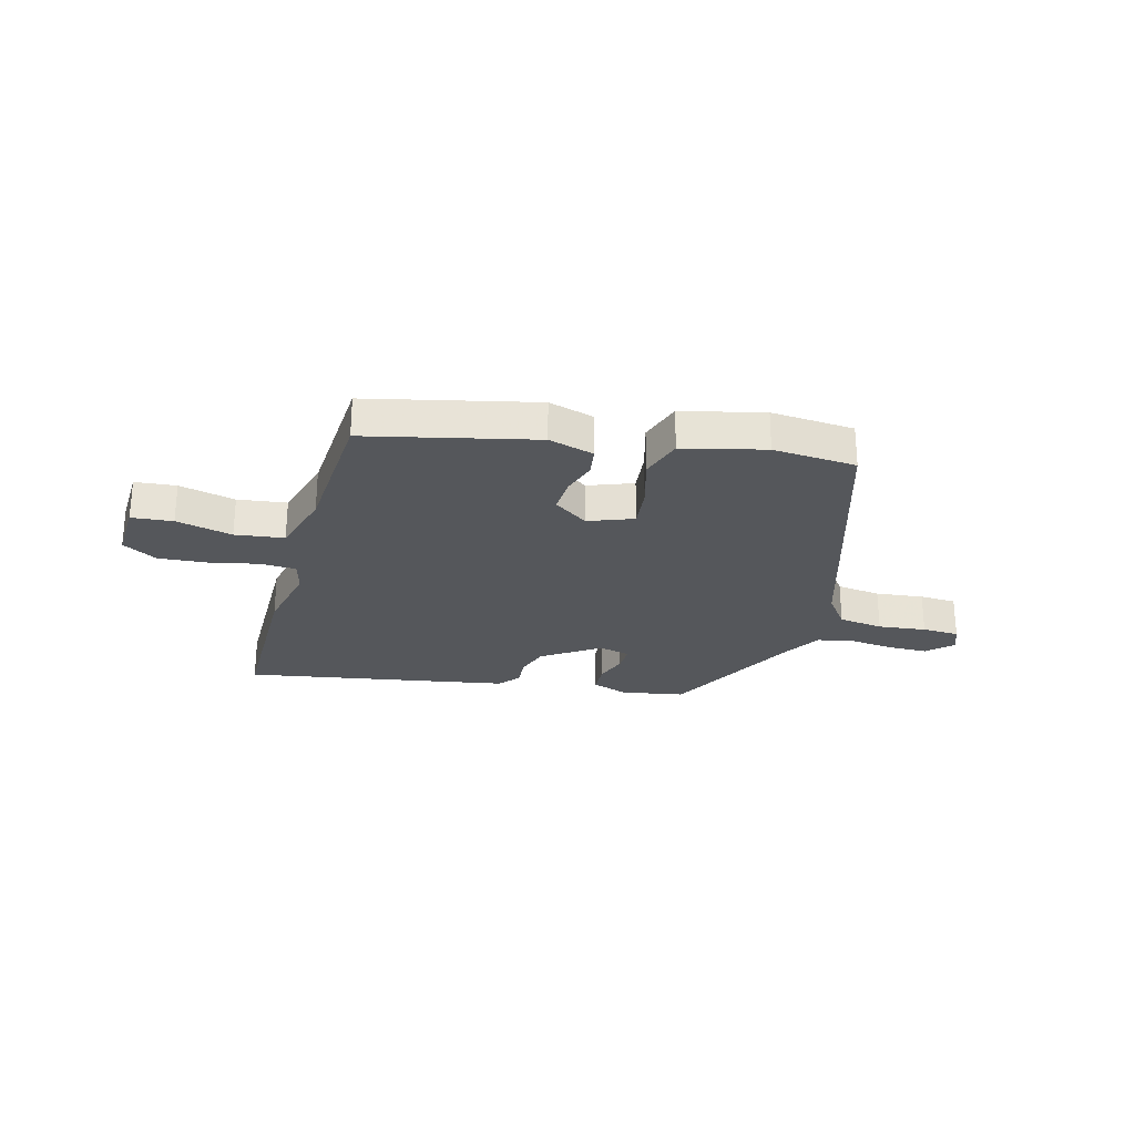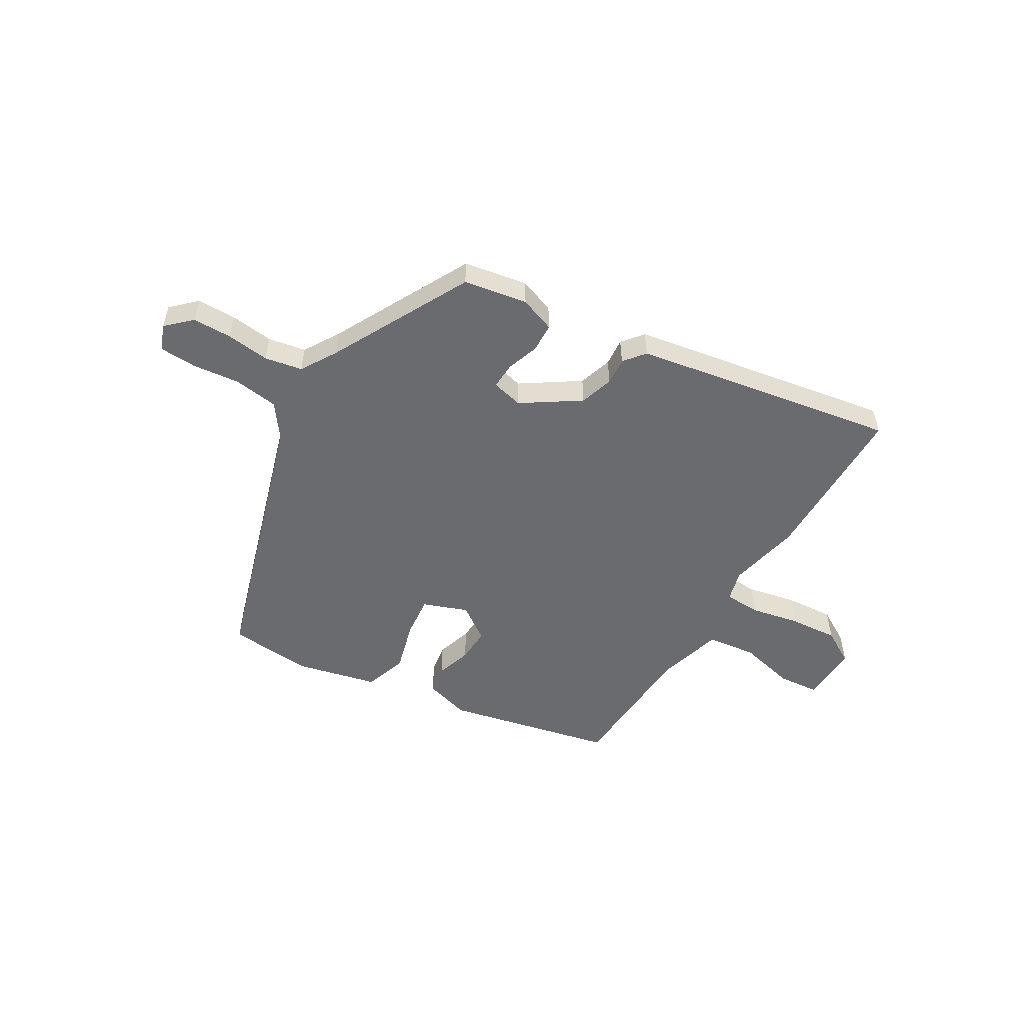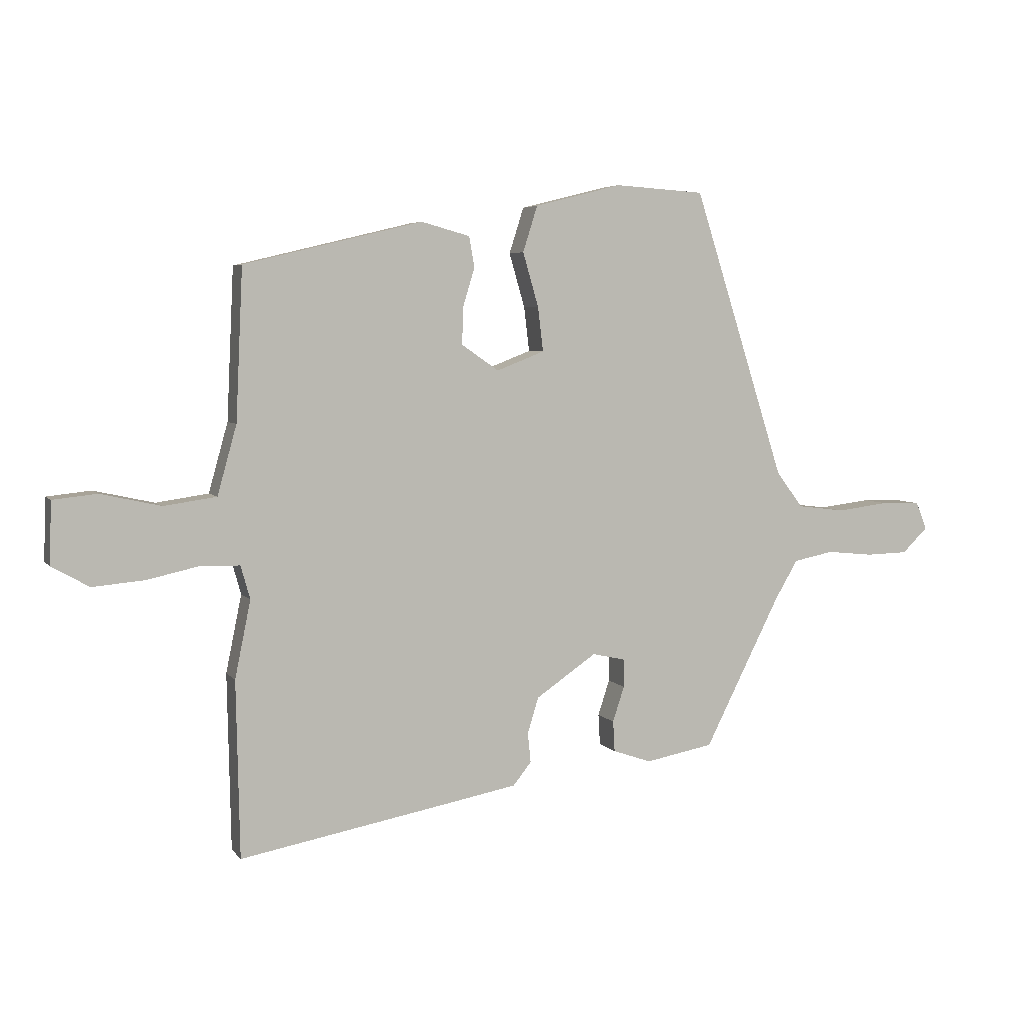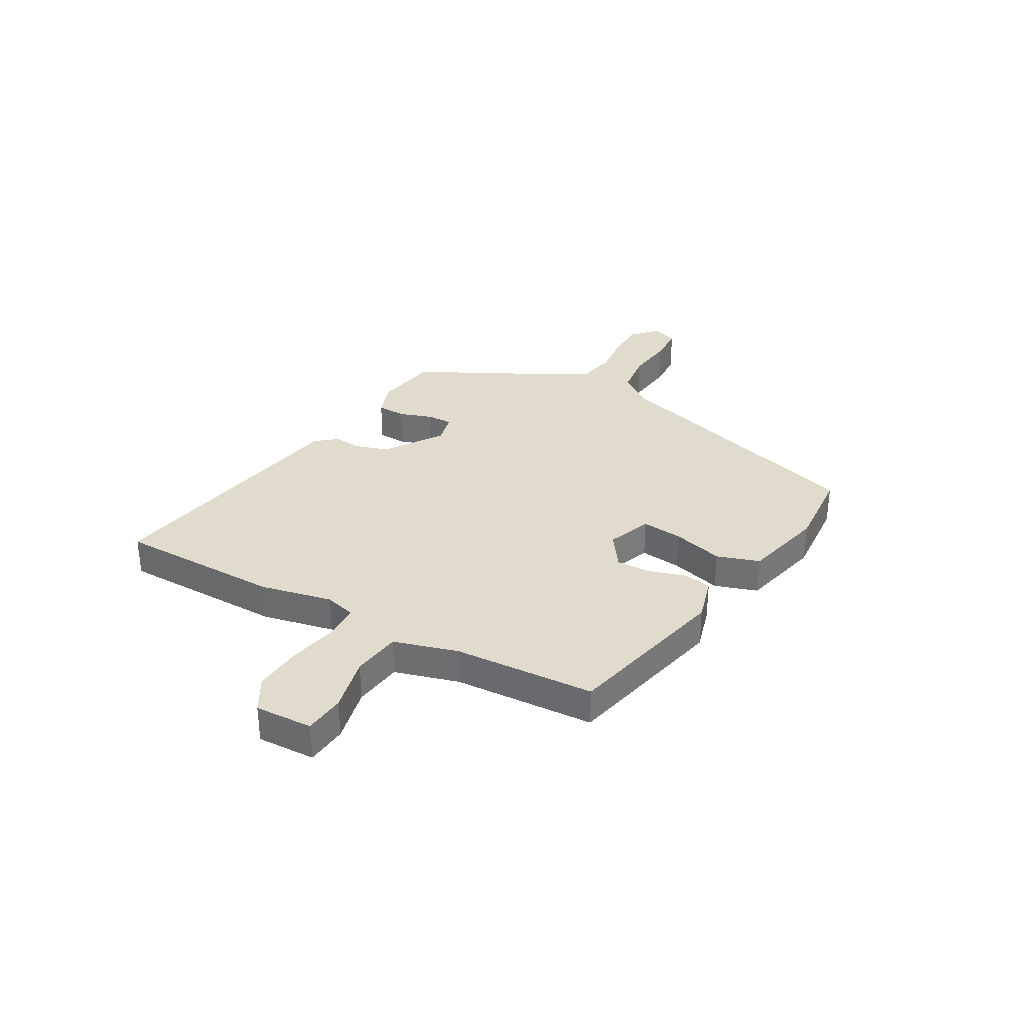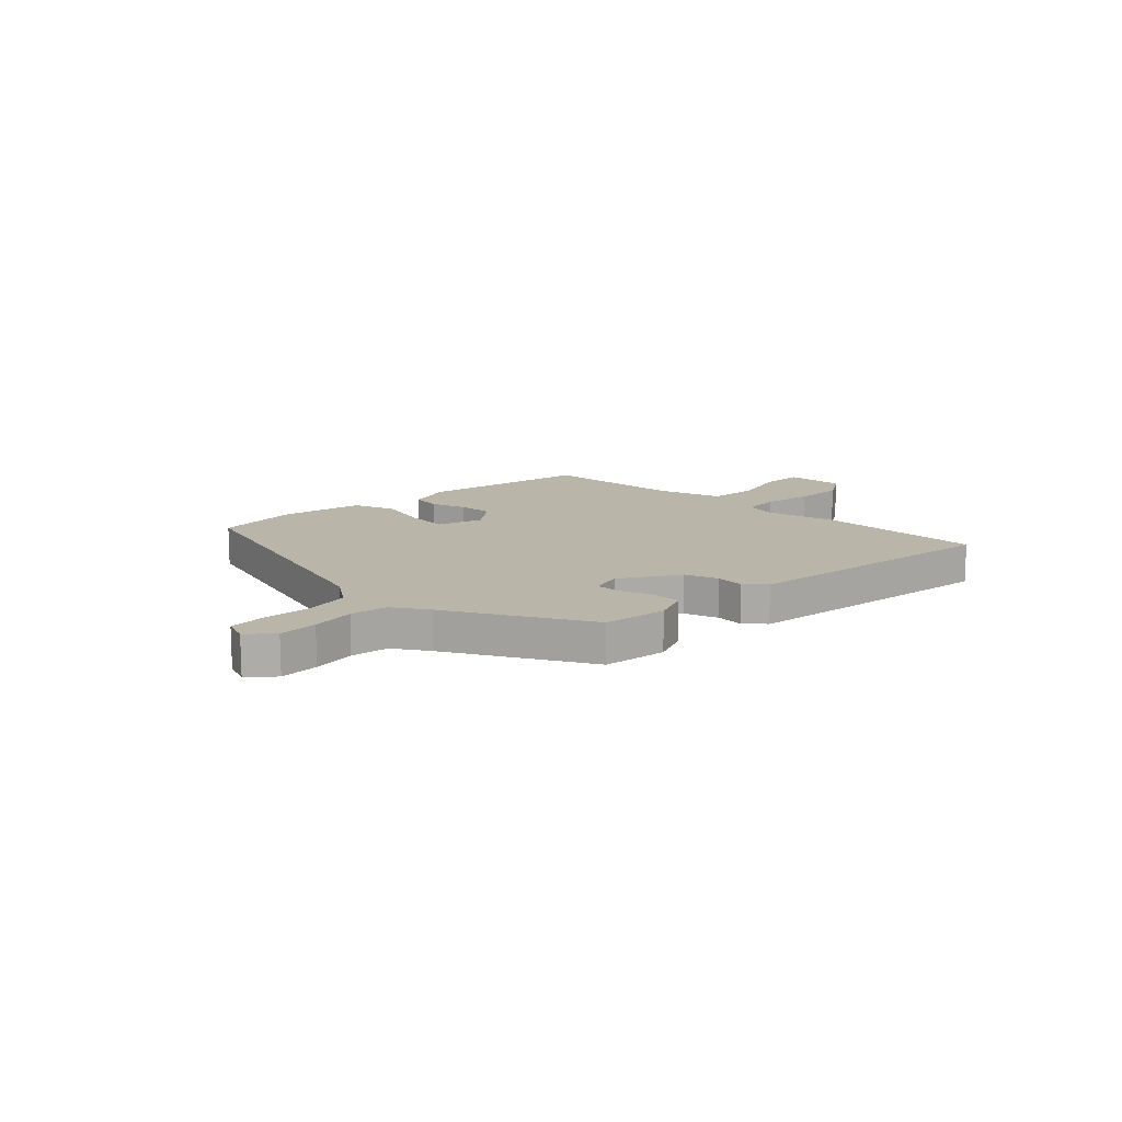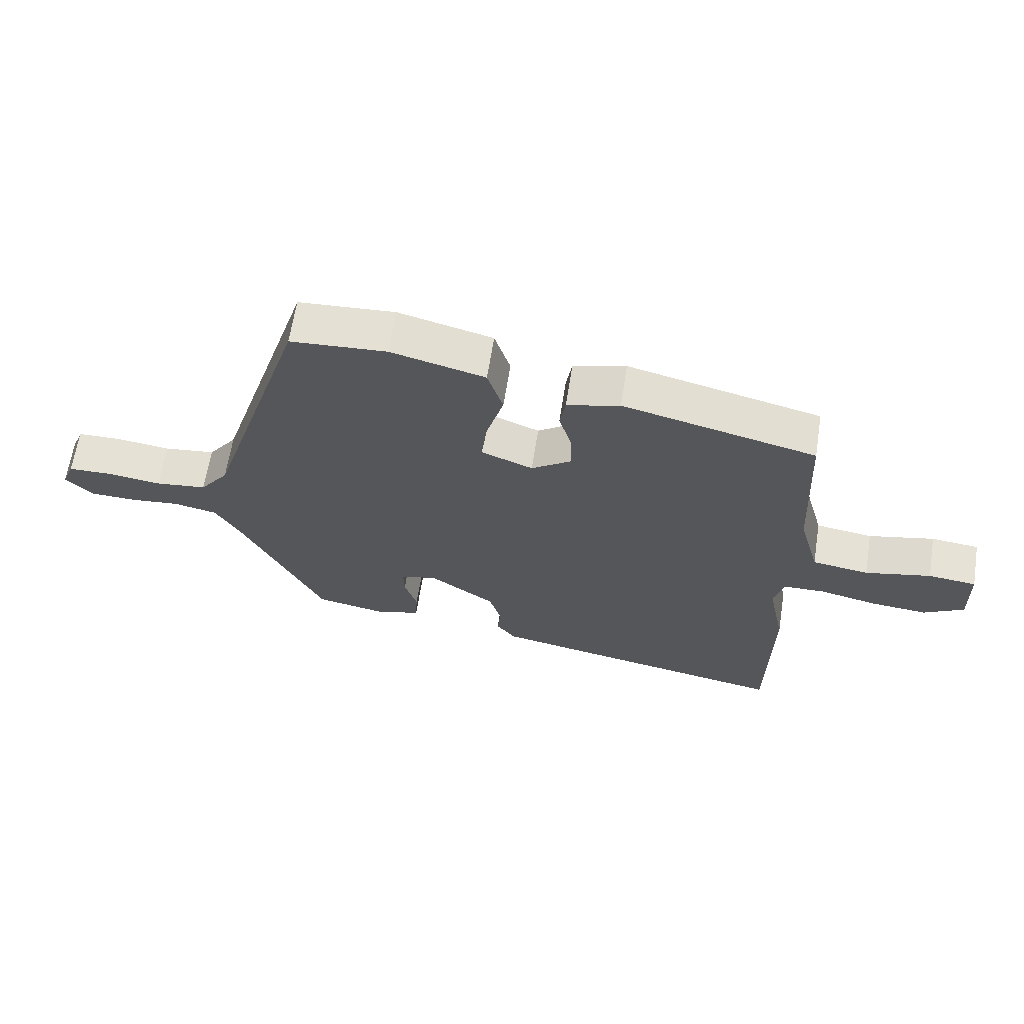
<metadata>
{"format":"obj","ext":"obj","renderer":"f3d","projection":"perspective","resolution":1024,"background":"white","views":[{"elev":-26.7,"azim":-15.8,"up":"+Y"},{"elev":-53.4,"azim":148.5,"up":"+Y"},{"elev":5.0,"azim":-19.5,"up":"+Z"},{"elev":33.3,"azim":-61.1,"up":"+Y"},{"elev":13.7,"azim":132.3,"up":"+Y"},{"elev":64.1,"azim":-171.1,"up":"+Z"}]}
</metadata>
<code>
v 0.332 0.07 0.515
v 0.49 0.07 0.019
v 0.536 0.07 -0.042
v 0.618 0.07 -0.052
v 0.706 0.07 -0.041
v 0.774 0.07 -0.043
v 0.793 0.07 -0.09
v 0.749 0.07 -0.133
v 0.677 0.07 -0.135
v 0.597 0.07 -0.127
v 0.528 0.07 -0.141
v 0.489 0.07 -0.207
v 0.358 0.07 -0.467
v 0.241 0.07 -0.489
v 0.175 0.07 -0.466
v 0.172 0.07 -0.413
v 0.192 0.07 -0.352
v 0.193 0.07 -0.304
v 0.135 0.07 -0.291
v 0.031 0.07 -0.362
v 0.012 0.07 -0.424
v 0.017 0.07 -0.475
v -0.014 0.07 -0.514
v -0.141 0.07 -0.538
v -0.498 0.07 -0.604
v -0.504 0.07 -0.301
v -0.477 0.07 -0.168
v -0.493 0.07 -0.111
v -0.559 0.07 -0.109
v -0.649 0.07 -0.129
v -0.739 0.07 -0.137
v -0.803 0.07 -0.101
v -0.8 0.07 0.006
v -0.724 0.07 0.014
v -0.62 0.07 -0.009
v -0.53 0.07 0.004
v -0.497 0.07 0.123
v -0.485 0.07 0.383
v -0.178 0.07 0.457
v -0.094 0.07 0.434
v -0.085 0.07 0.381
v -0.105 0.07 0.315
v -0.107 0.07 0.251
v -0.043 0.07 0.207
v 0.039 0.07 0.239
v 0.03 0.07 0.315
v 0.003 0.07 0.408
v 0.028 0.07 0.487
v 0.178 0.07 0.525
v 0.332 0 0.515
v 0.49 0 0.019
v 0.536 0 -0.042
v 0.618 0 -0.052
v 0.706 0 -0.041
v 0.774 0 -0.043
v 0.793 0 -0.09
v 0.749 0 -0.133
v 0.677 0 -0.135
v 0.597 0 -0.127
v 0.528 0 -0.141
v 0.489 0 -0.207
v 0.358 0 -0.467
v 0.241 0 -0.489
v 0.175 0 -0.466
v 0.172 0 -0.413
v 0.192 0 -0.352
v 0.193 0 -0.304
v 0.135 0 -0.291
v 0.031 0 -0.362
v 0.012 0 -0.424
v 0.017 0 -0.475
v -0.014 0 -0.514
v -0.141 0 -0.538
v -0.498 0 -0.604
v -0.504 0 -0.301
v -0.477 0 -0.168
v -0.493 0 -0.111
v -0.559 0 -0.109
v -0.649 0 -0.129
v -0.739 0 -0.137
v -0.803 0 -0.101
v -0.8 0 0.006
v -0.724 0 0.014
v -0.62 0 -0.009
v -0.53 0 0.004
v -0.497 0 0.123
v -0.485 0 0.383
v -0.178 0 0.457
v -0.094 0 0.434
v -0.085 0 0.381
v -0.105 0 0.315
v -0.107 0 0.251
v -0.043 0 0.207
v 0.039 0 0.239
v 0.03 0 0.315
v 0.003 0 0.408
v 0.028 0 0.487
v 0.178 0 0.525
f 49 1 2
f 48 49 2
f 47 48 2
f 46 47 2
f 45 46 2 3
f 44 45 3
f 40 41 42
f 39 40 42
f 38 39 42
f 37 38 42
f 36 37 42 43
f 33 34 35
f 32 33 35
f 31 32 35
f 30 31 35
f 29 30 35
f 28 29 35 36
f 25 26 27
f 24 25 27
f 23 24 27
f 22 23 27
f 21 22 27
f 20 21 27 28
f 36 43 44
f 28 36 44
f 20 28 44
f 19 20 44
f 15 16 17
f 14 15 17
f 13 14 17
f 12 13 17
f 11 12 17 18
f 8 9 10
f 7 8 10
f 6 7 10
f 5 6 10
f 4 5 10
f 3 4 10 11
f 18 19 44
f 11 18 44
f 3 11 44
f 51 50 98
f 51 98 97
f 51 97 96
f 51 96 95
f 52 51 95 94
f 52 94 93
f 91 90 89
f 91 89 88
f 91 88 87
f 91 87 86
f 92 91 86 85
f 84 83 82
f 84 82 81
f 84 81 80
f 84 80 79
f 84 79 78
f 85 84 78 77
f 76 75 74
f 76 74 73
f 76 73 72
f 76 72 71
f 76 71 70
f 77 76 70 69
f 93 92 85
f 93 85 77
f 93 77 69
f 93 69 68
f 66 65 64
f 66 64 63
f 66 63 62
f 66 62 61
f 67 66 61 60
f 59 58 57
f 59 57 56
f 59 56 55
f 59 55 54
f 59 54 53
f 60 59 53 52
f 93 68 67
f 93 67 60
f 93 60 52
f 1 50 51 2
f 2 51 52 3
f 3 52 53 4
f 4 53 54 5
f 5 54 55 6
f 6 55 56 7
f 7 56 57 8
f 8 57 58 9
f 9 58 59 10
f 10 59 60 11
f 11 60 61 12
f 12 61 62 13
f 13 62 63 14
f 14 63 64 15
f 15 64 65 16
f 16 65 66 17
f 17 66 67 18
f 18 67 68 19
f 19 68 69 20
f 20 69 70 21
f 21 70 71 22
f 22 71 72 23
f 23 72 73 24
f 24 73 74 25
f 25 74 75 26
f 26 75 76 27
f 27 76 77 28
f 28 77 78 29
f 29 78 79 30
f 30 79 80 31
f 31 80 81 32
f 32 81 82 33
f 33 82 83 34
f 34 83 84 35
f 35 84 85 36
f 36 85 86 37
f 37 86 87 38
f 38 87 88 39
f 39 88 89 40
f 40 89 90 41
f 41 90 91 42
f 42 91 92 43
f 43 92 93 44
f 44 93 94 45
f 45 94 95 46
f 46 95 96 47
f 47 96 97 48
f 48 97 98 49
f 49 98 50 1

</code>
